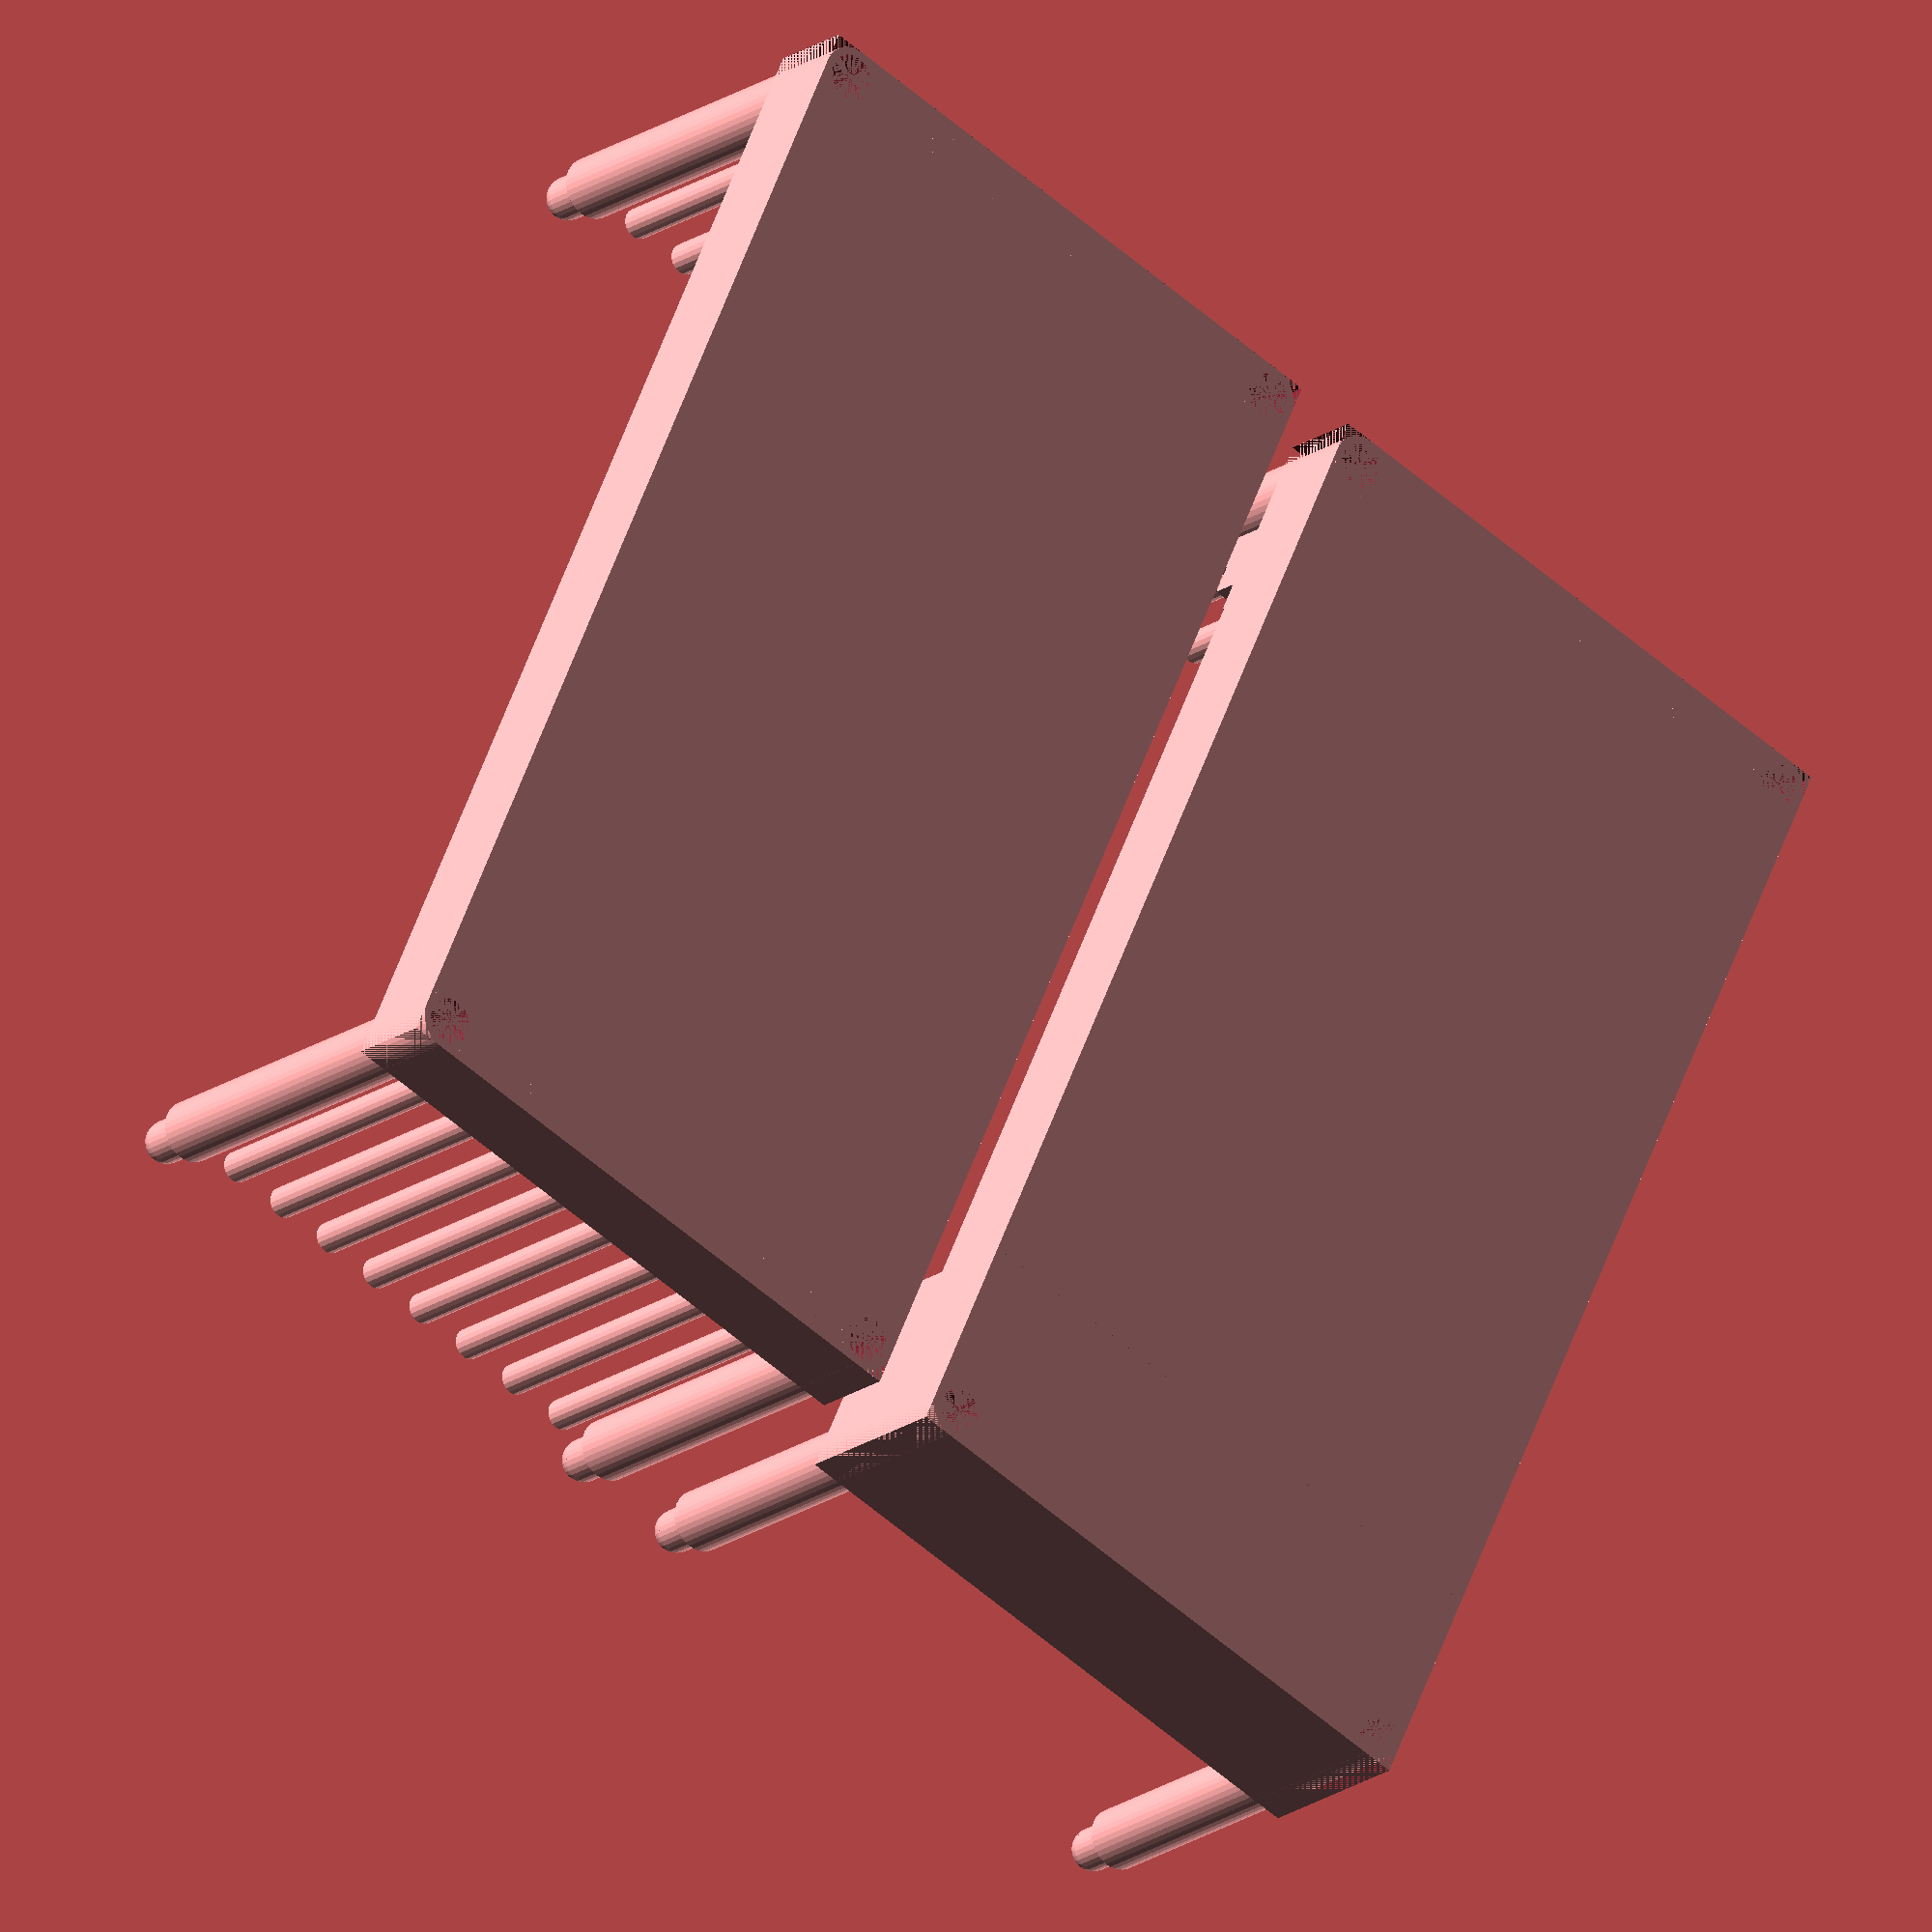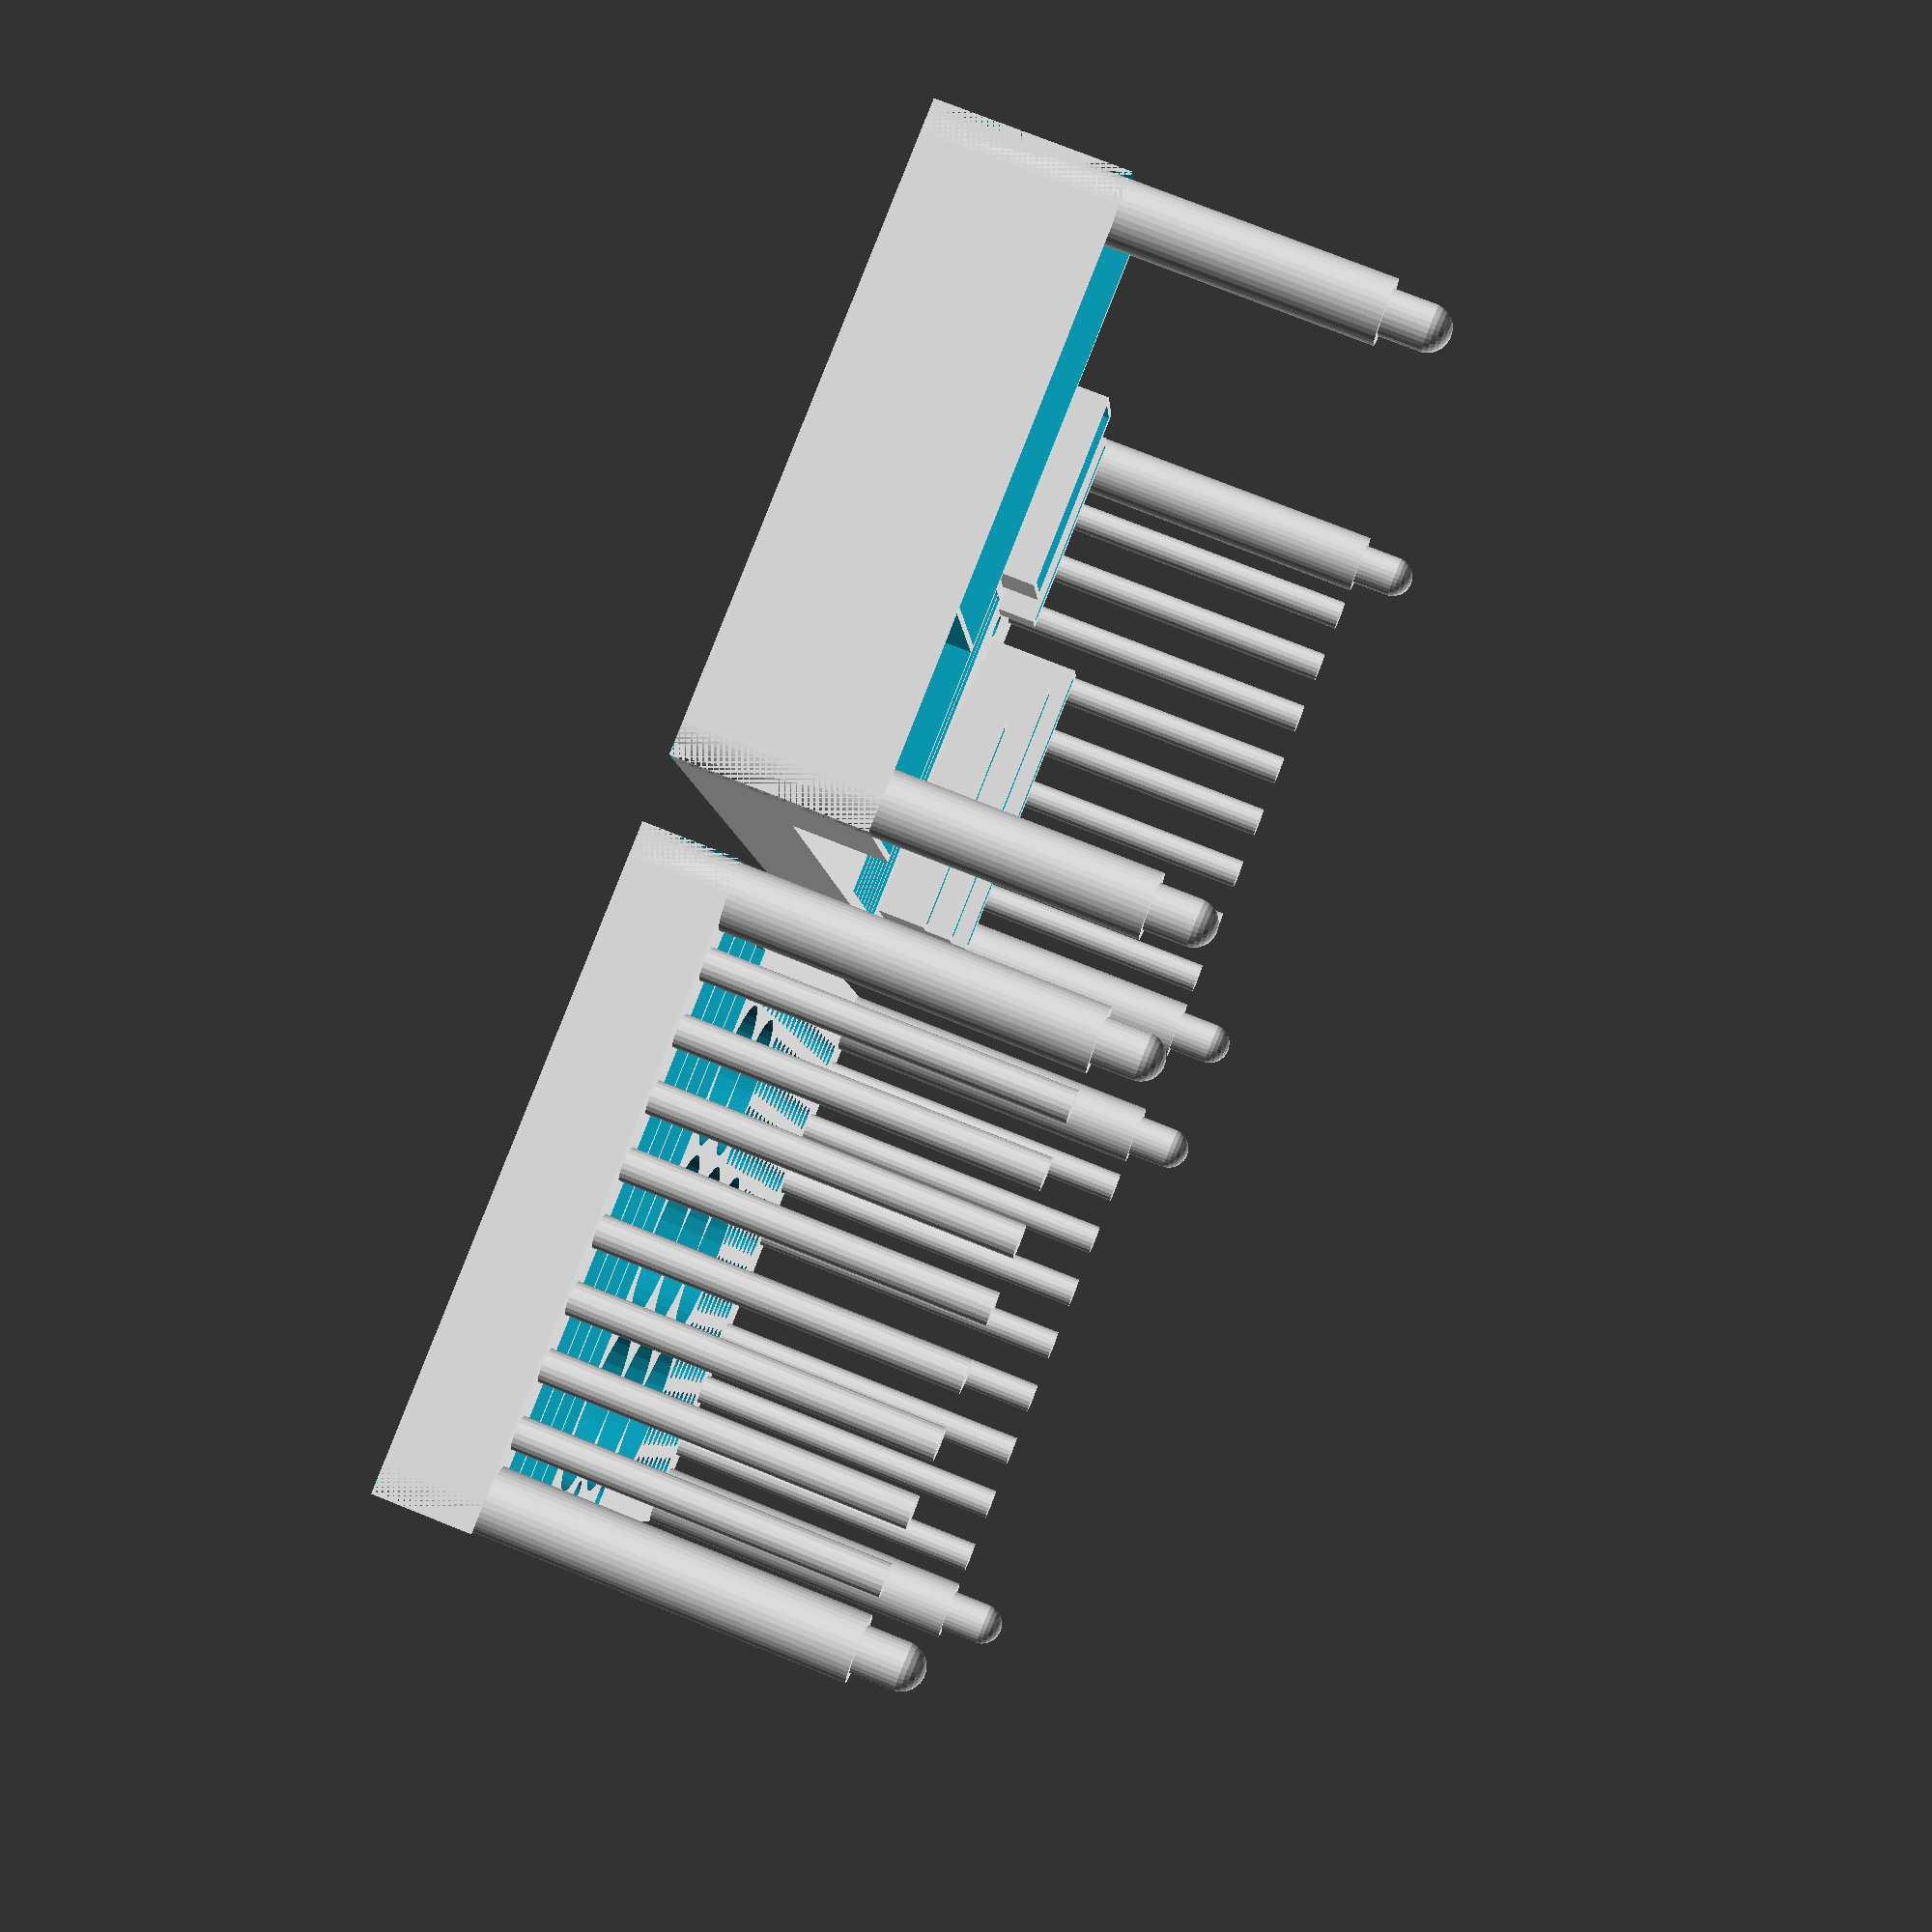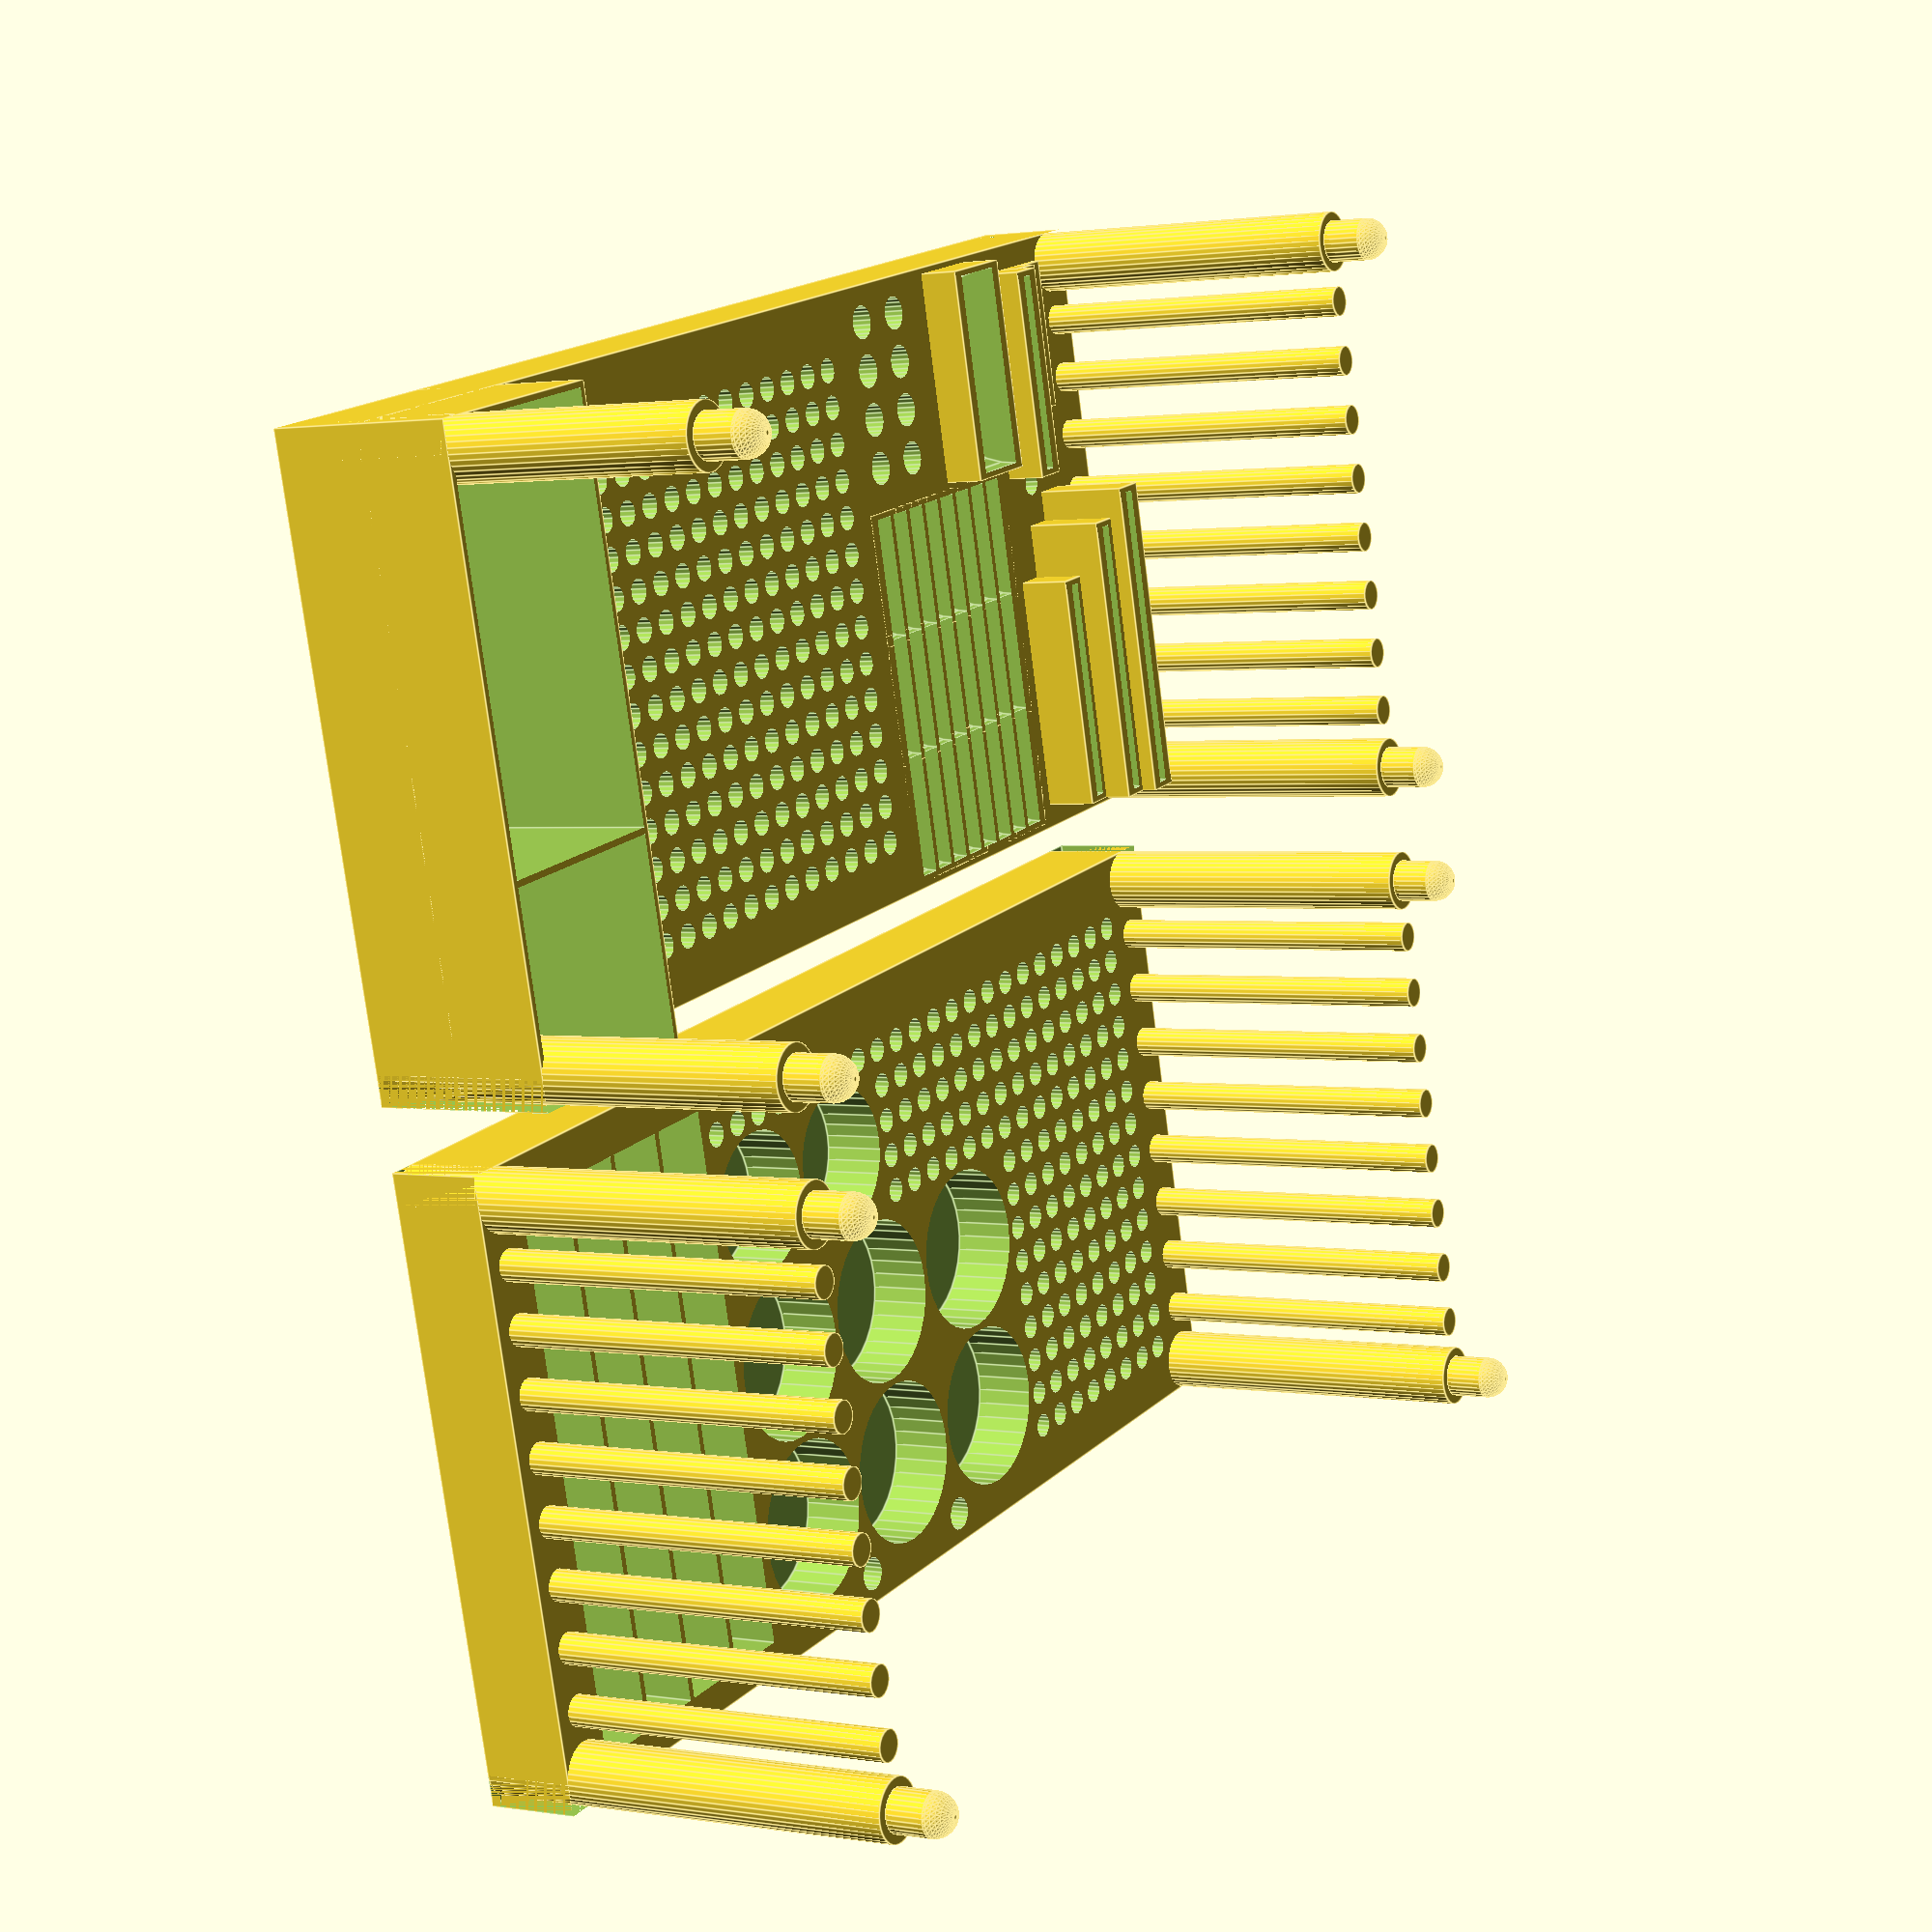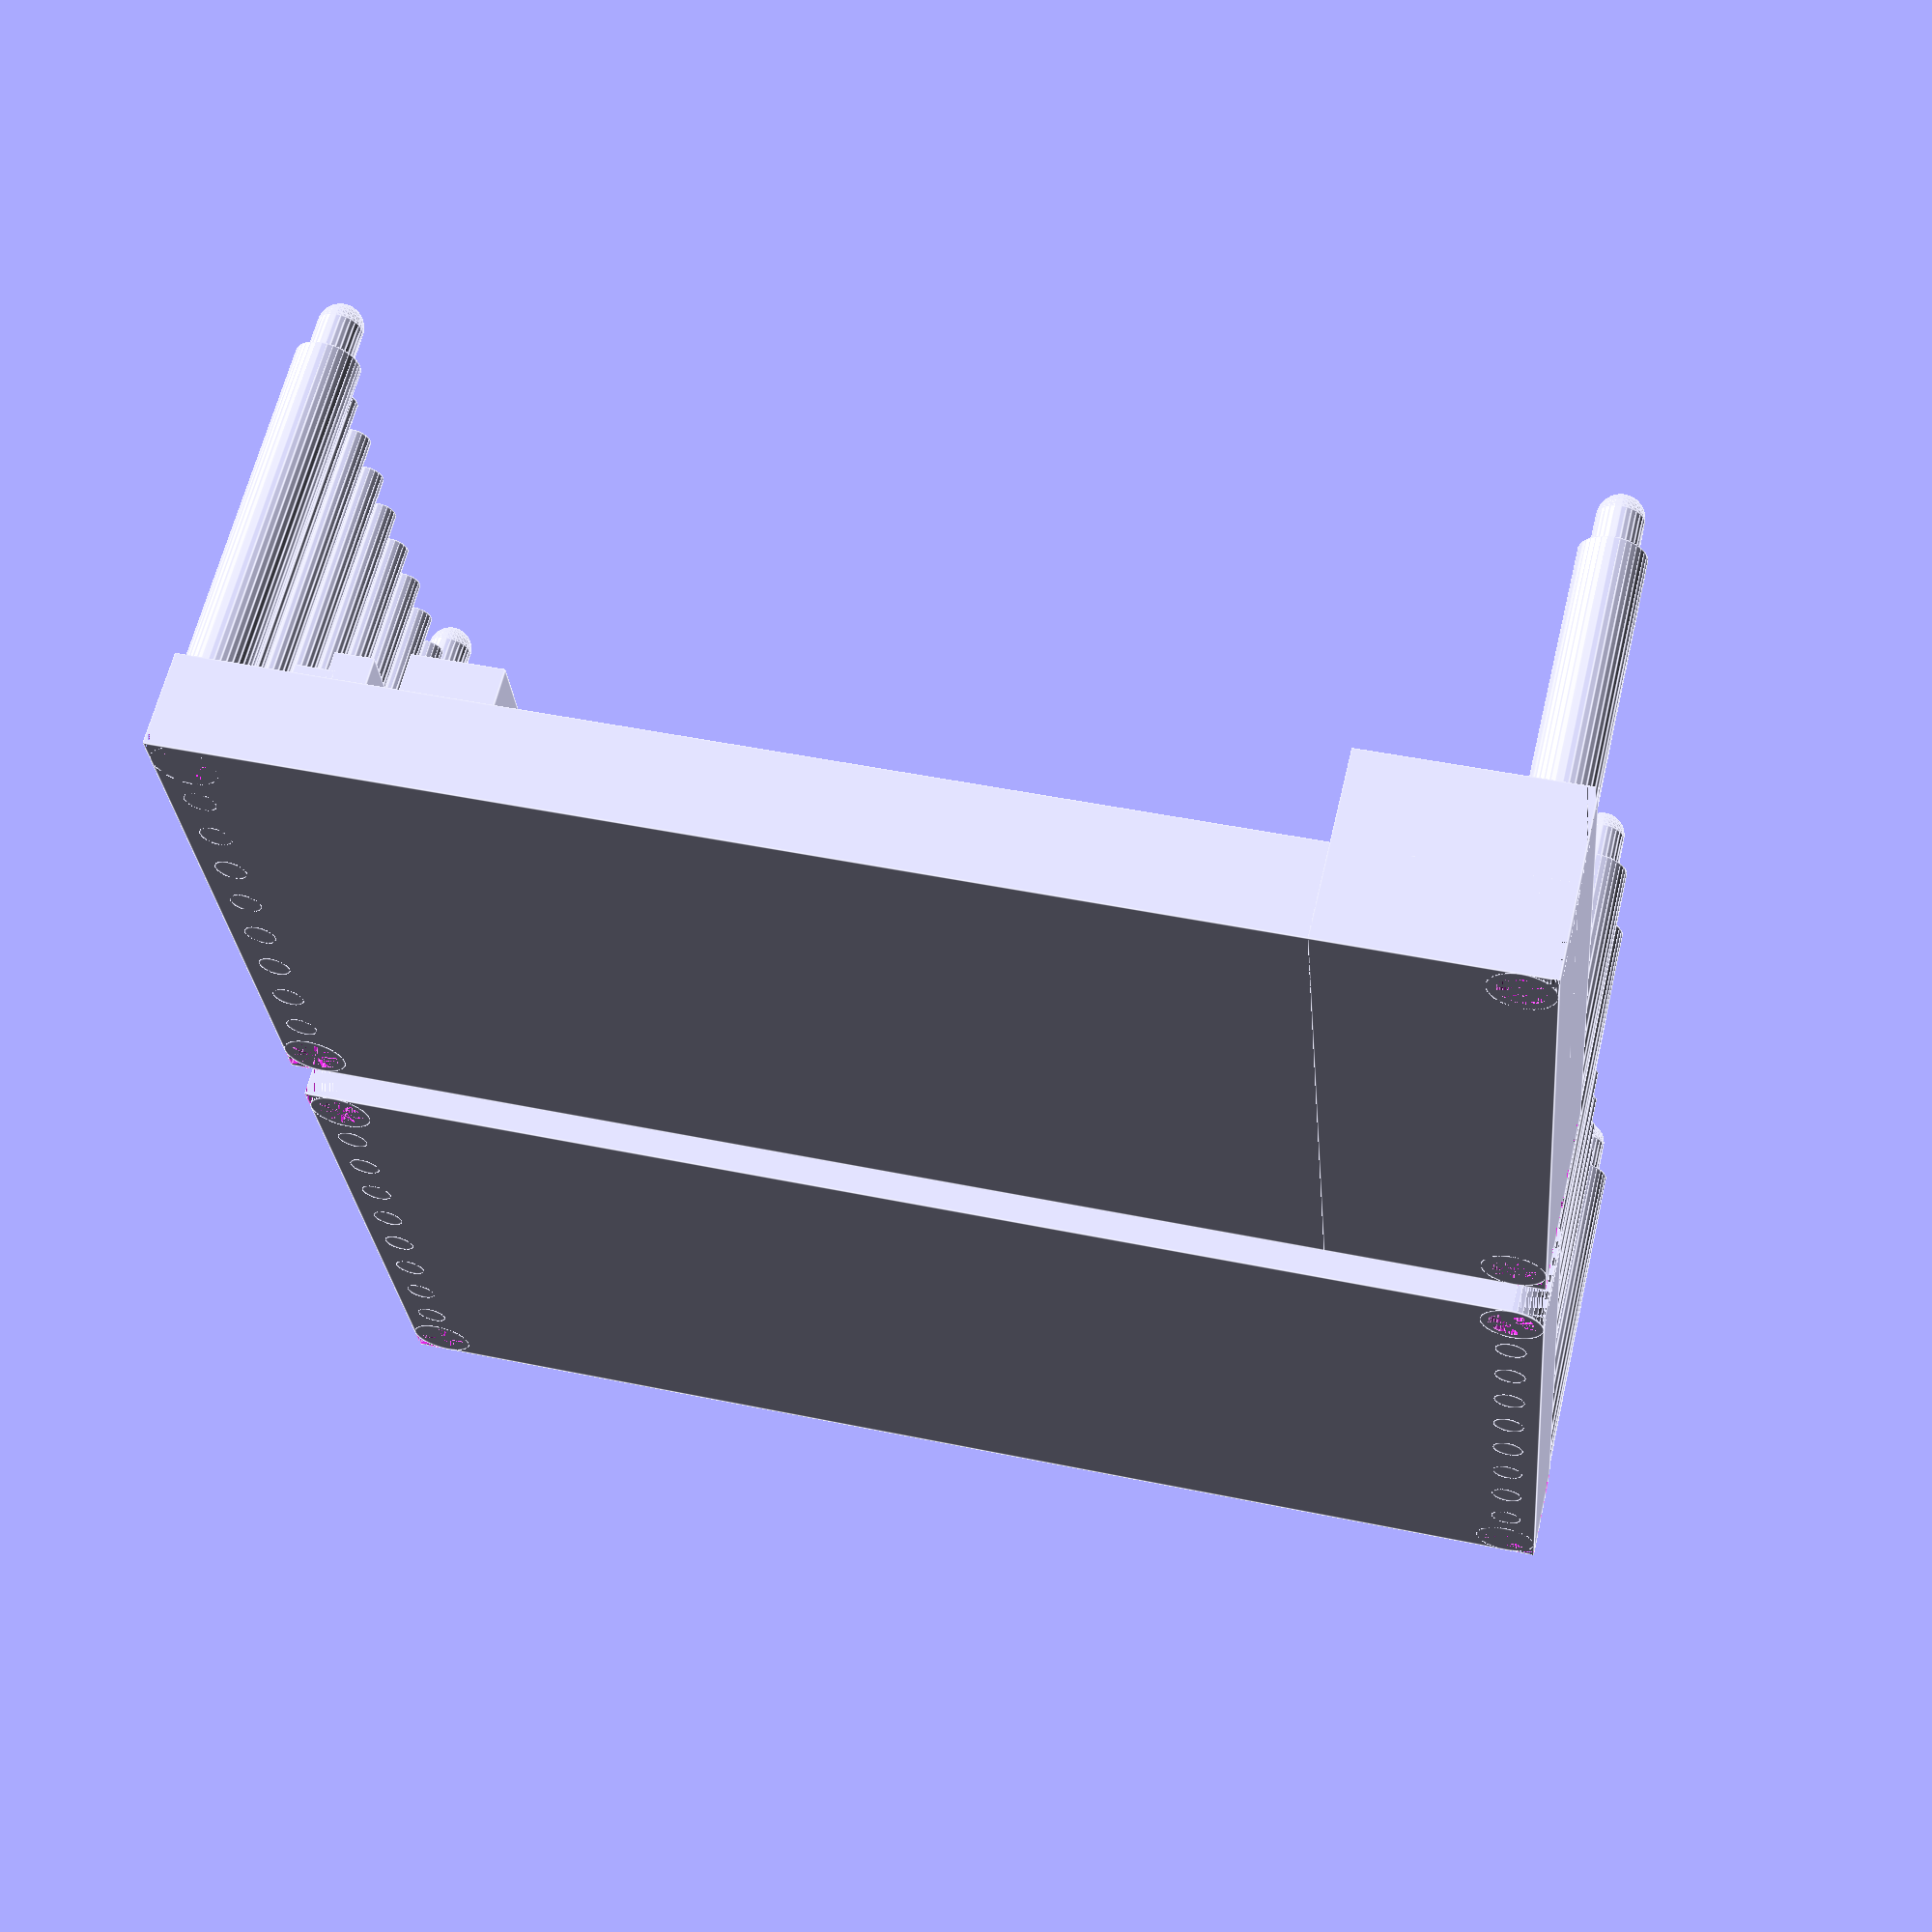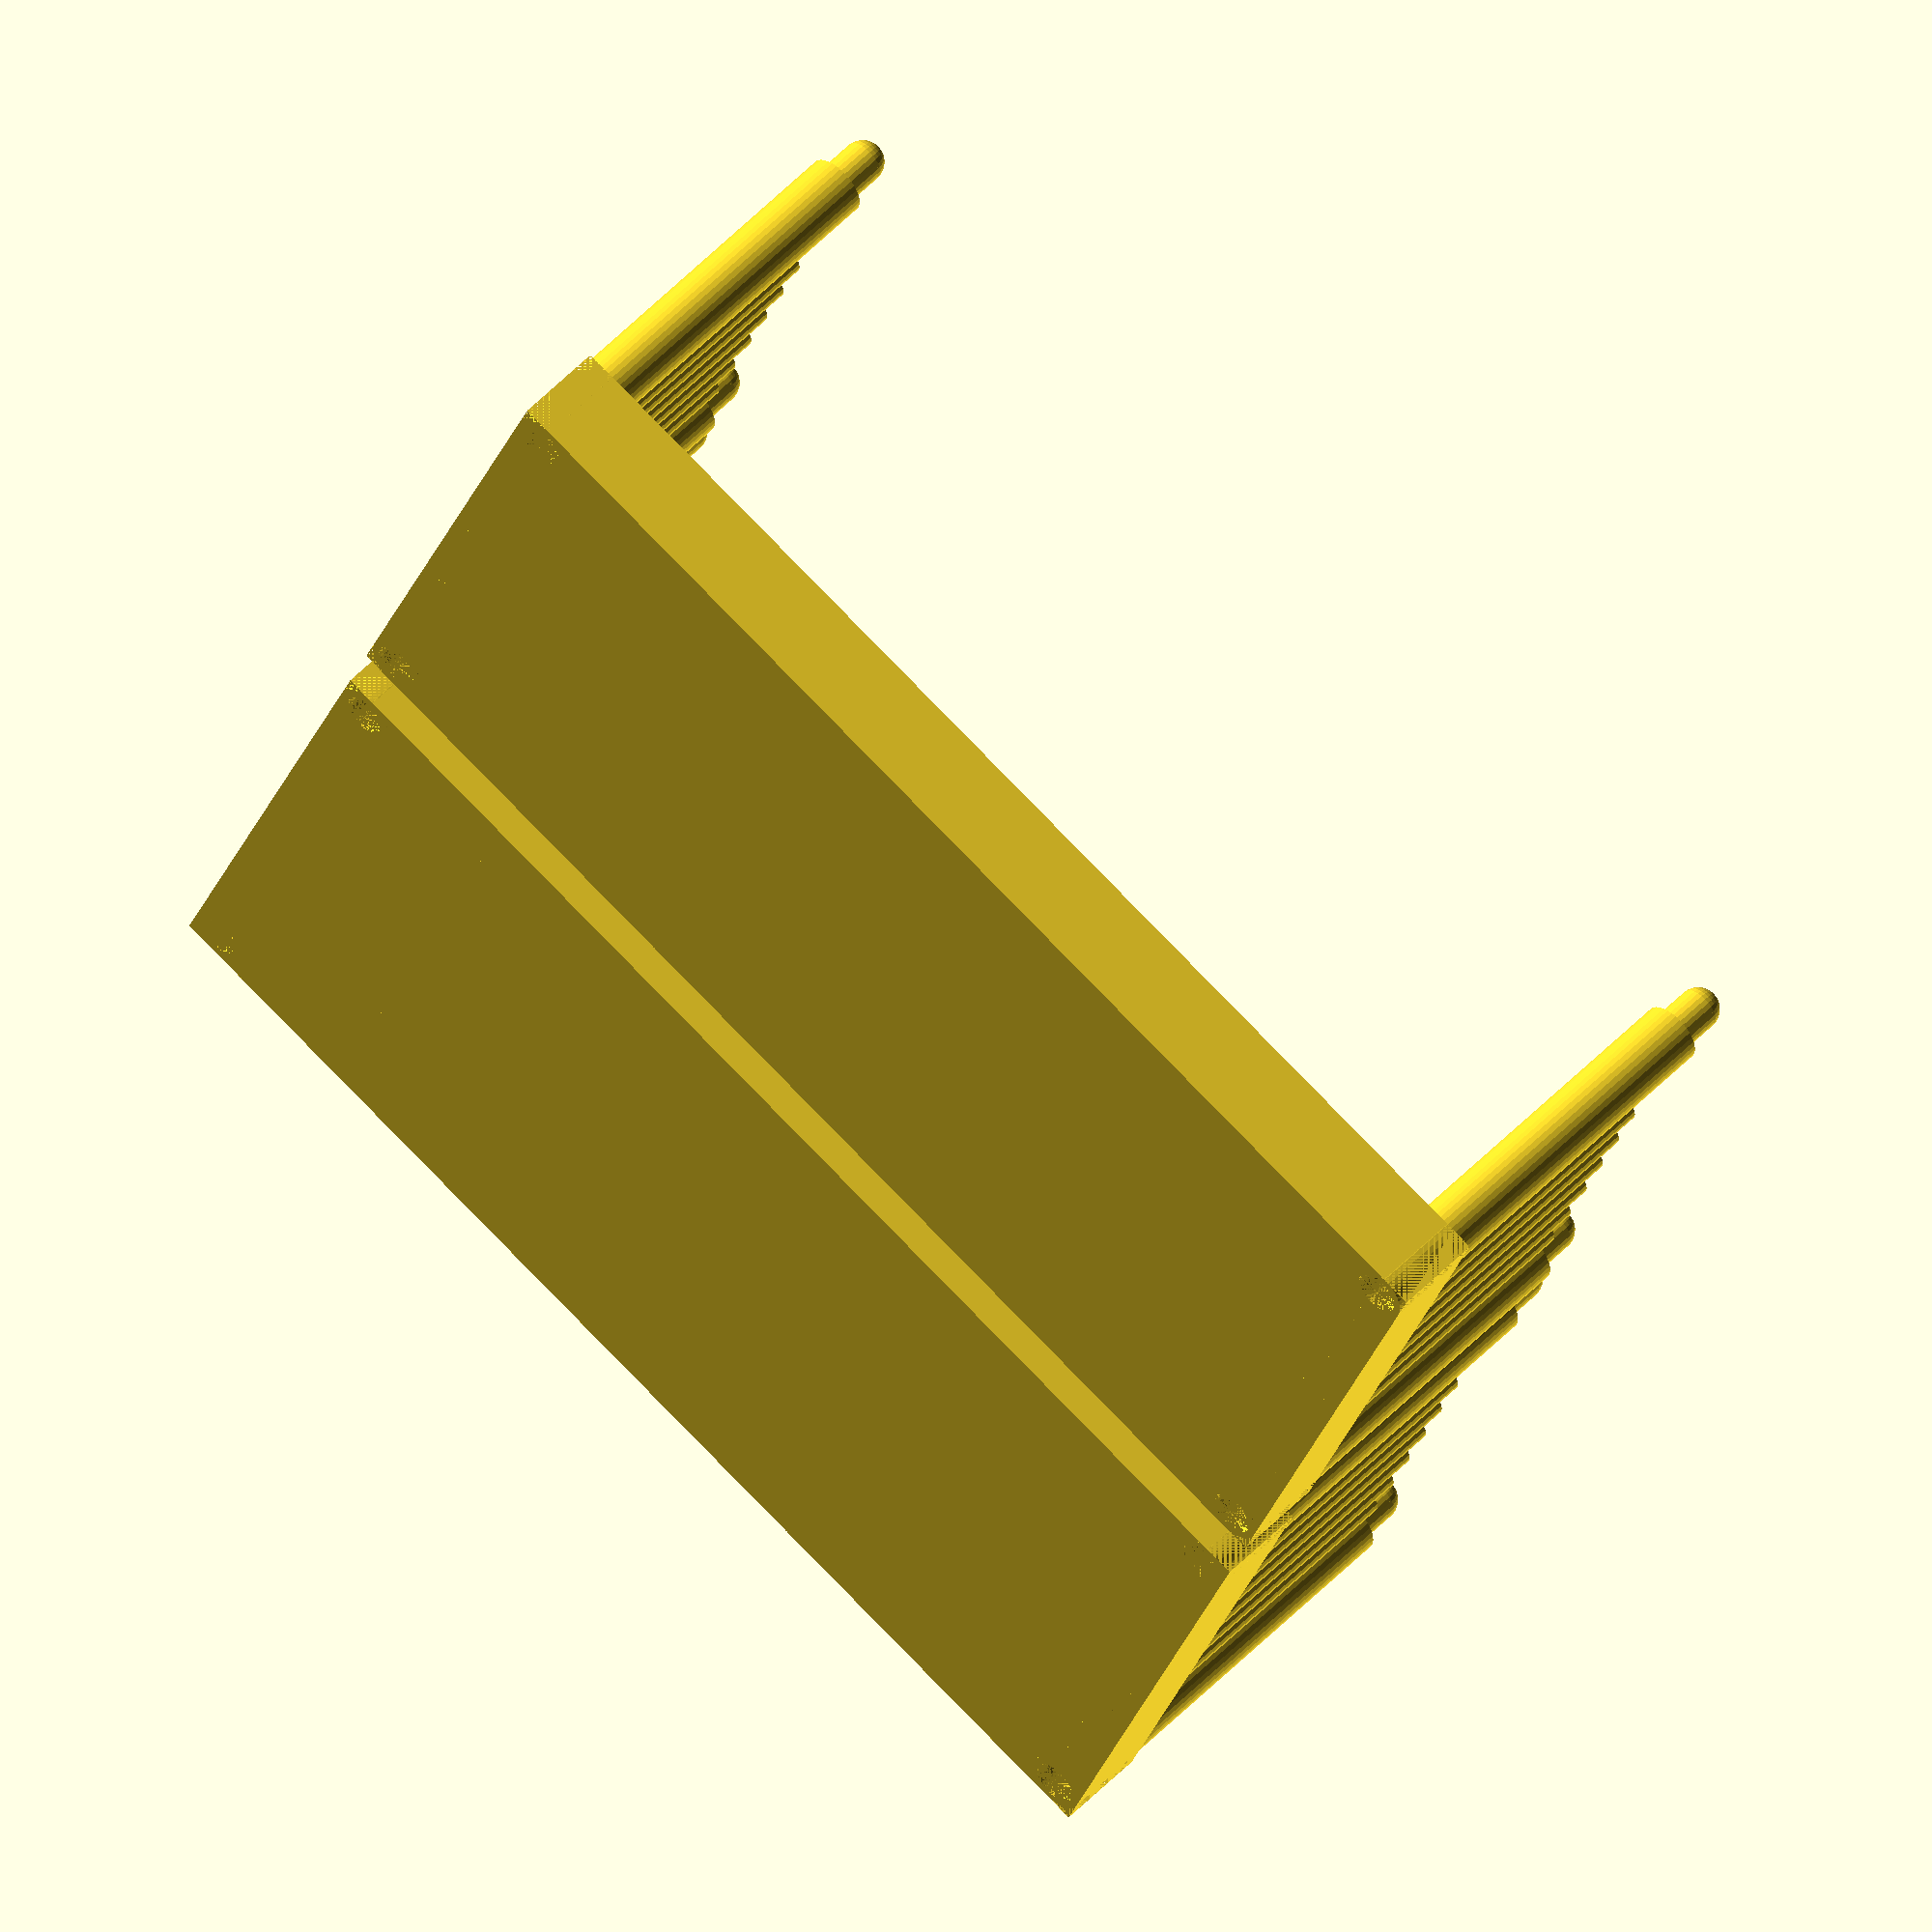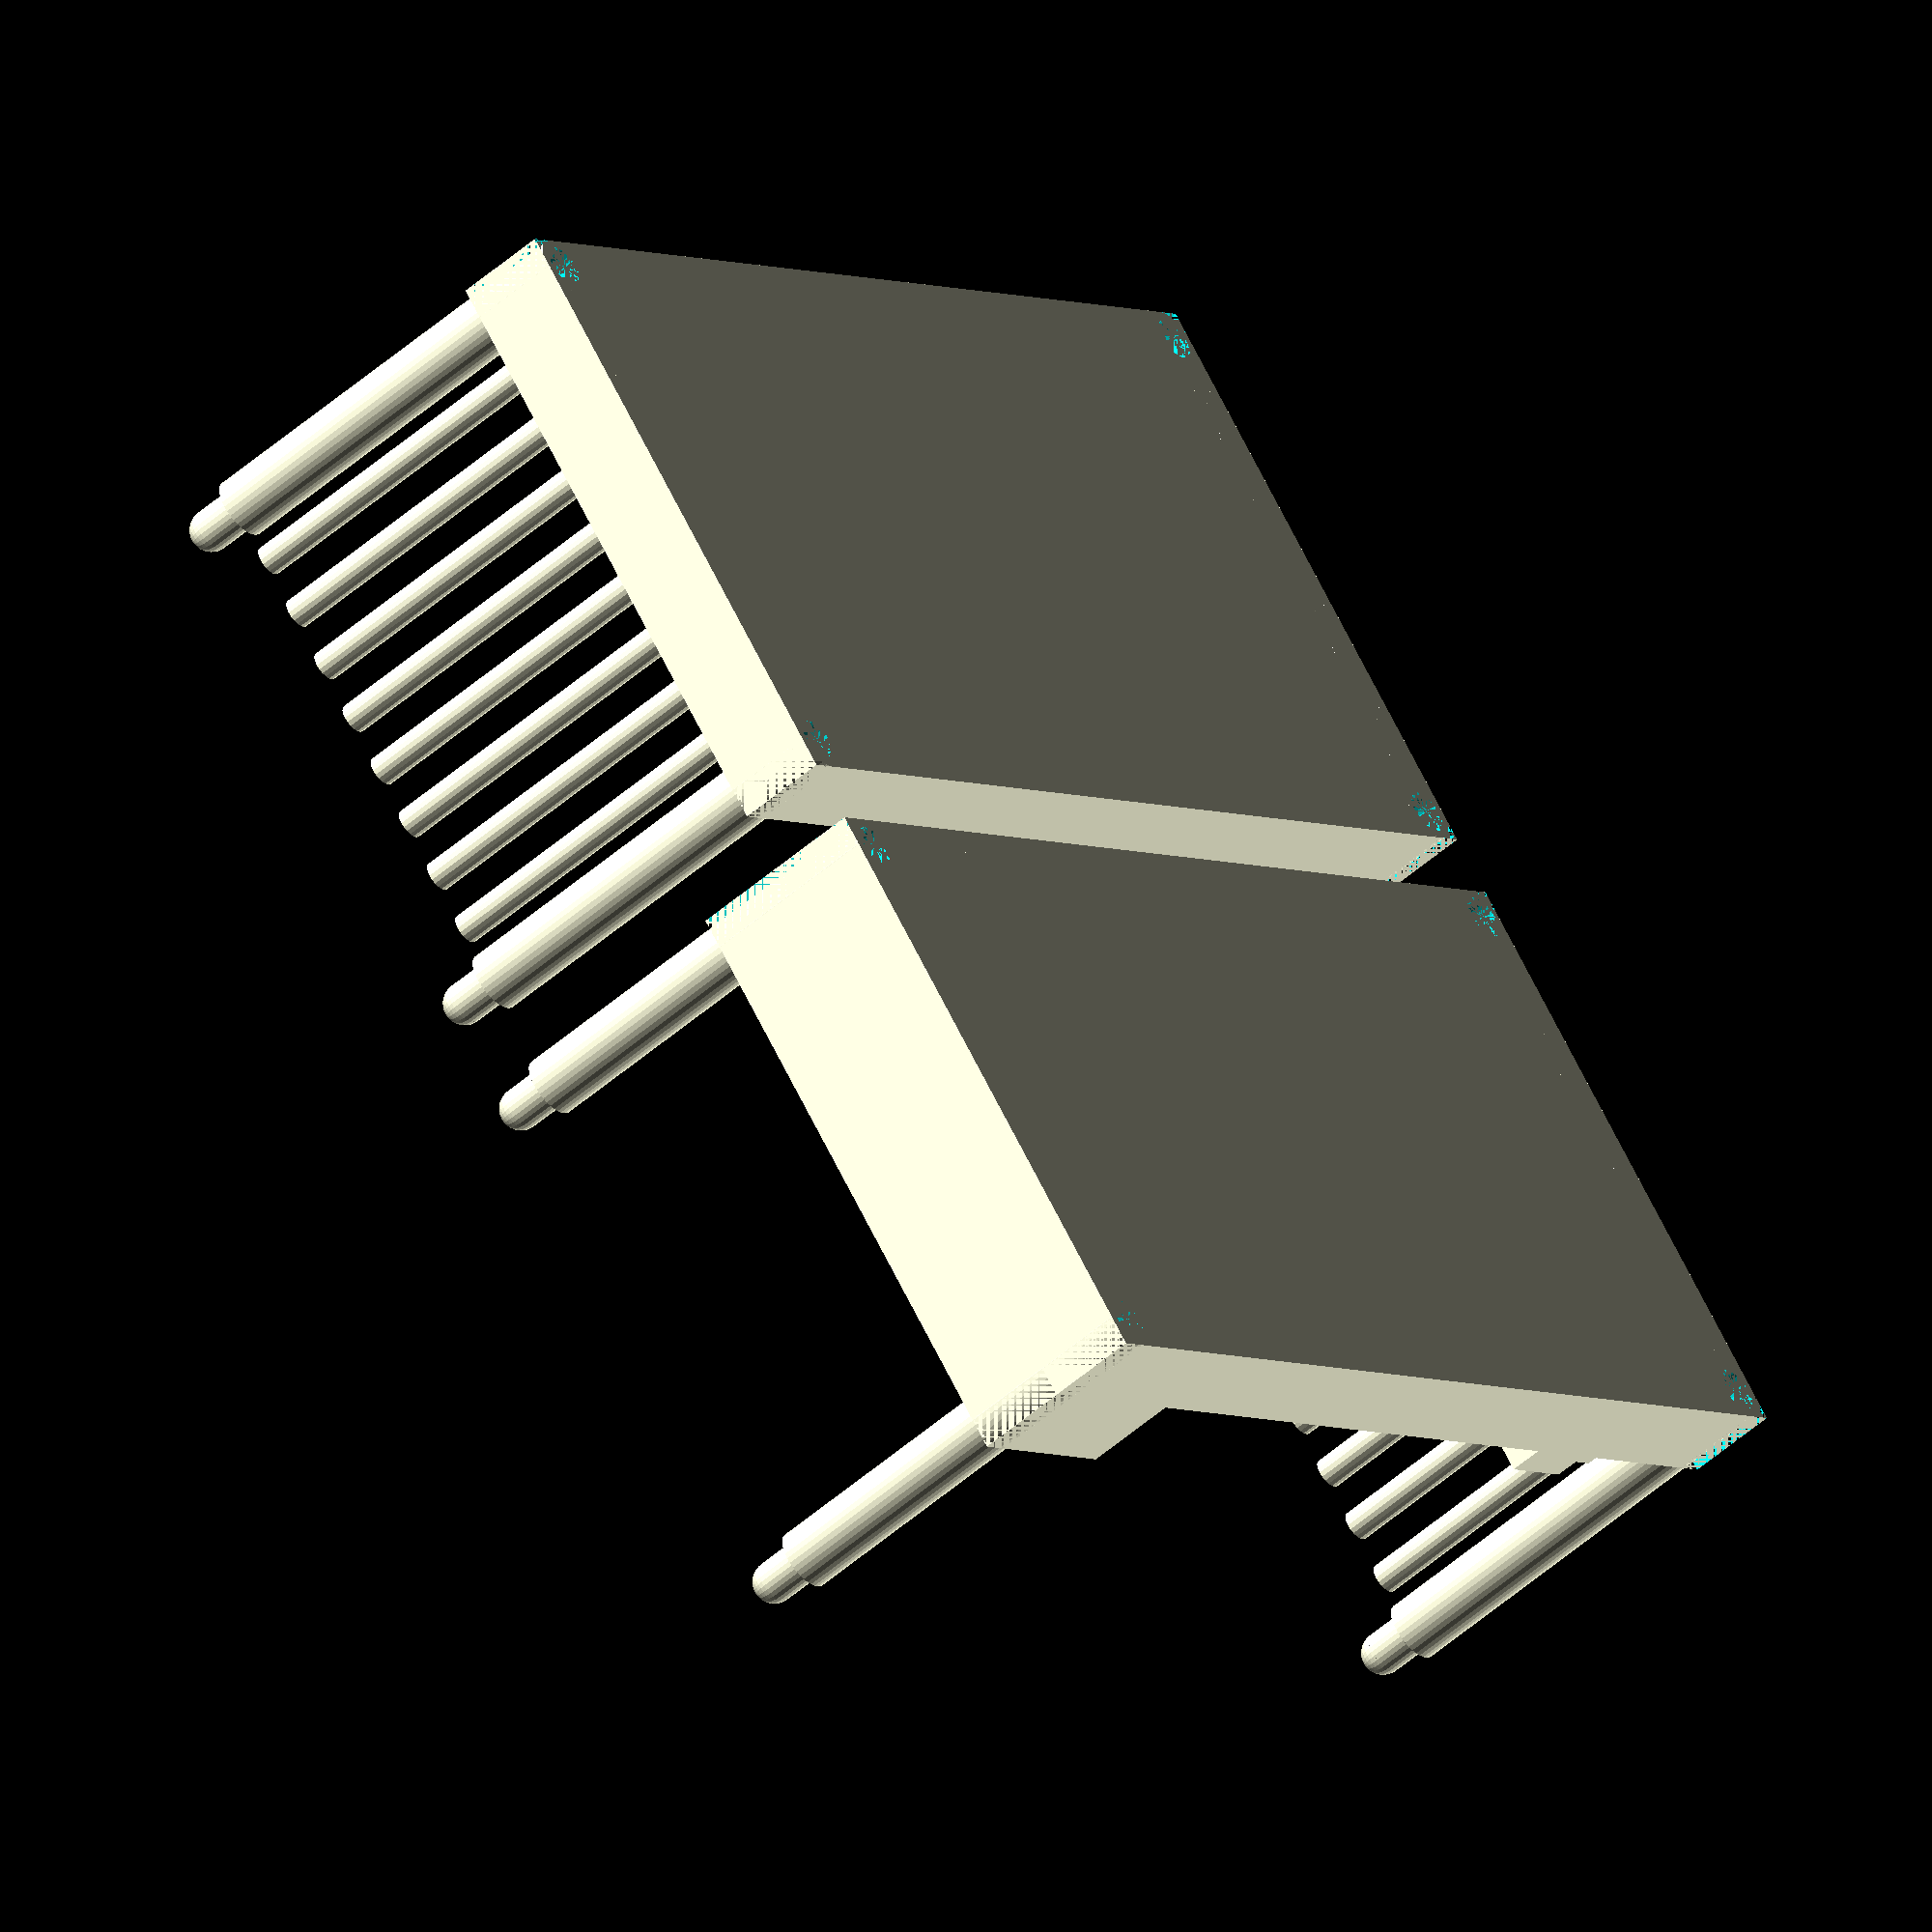
<openscad>
d=10;
x=200;
y=100;
drill_hole=4;
saw_thick=2;
$fa=10;
$fs=.8;

module base(x=200, y=100, h=70, t=20) {
	difference() {
		union() {
			difference() {
				cube([x, y, 15]);
				for (i=[0, x-d/2]) {
					for (j=[0, y-d/2]) {
						translate([i, j, 0]) cube([d/2, d/2, t]);
					}
				}

			}
			for (i=[d/2, x-d/2]) {
				for (j=[d/2, y-d/2]) {
					translate([i, j, 0]) {
						cylinder(d=d, h=h);
						translate([0, 0, h]) cylinder(d=d*3/4-.5, h=t/2-d*3/4/2);
						translate([0, 0, h+t/2-d*3/4/2]) sphere(d=d*3/4-.5);
					}
				}
			}
		}
		for (i=[d/2, x-d/2]) {
			for (j=[d/2, y-d/2]) {
				translate([i, j, 0]) {
					cylinder(d=d*3/4, h=t/2);
				}
			}
		}
	}
}

module peg_array(x_range, y_range, dia, t=20) {
	for (i=x_range) {
		for (j=y_range) {
			translate([i, j, 0]) cylinder(d=dia, h=t);
		}
	}
}

module cyl_hole(d, w=saw_thick) {
	translate([0, 0, d/2]) rotate([0, 90, 0]) cylinder(d=d, h=w);
}

module plate1() {
	h=70;
	difference() {
		union() {
			base(x, y);
			peg_array([d/2, x-d/2], [d+5:10:x/2-d-5], 5, h);
		}
		translate([0, 0, 5]) peg_array([145:6:x-d], [d:6:y-d], drill_hole, 20);
		translate([0, 0, 5]) peg_array([109:6:145], [64:6:y-d], drill_hole, 20);
		translate([0, 0, 5]) peg_array([61:6:109], [88:6:y-d], drill_hole, 20);
		translate([48+d/2, 0, 0]) {
			translate([0, 0, 5]) peg_array([27/2+6:28:x/2-d], [27/2+6:28:y-30], 27, 20);
			translate([0, 0, 5]) peg_array([23/2+6:24:50], [74:24:y-23/2-5], 23, 20);
		}
		for (i=[d:12:48])
		translate([i, d/2, 5]) cube([11, 88, 20]);
		translate([87, d/2, 5]) cylinder(d=5.5, h=20);
		translate([87+28, d/2, 5]) cylinder(d=5.5, h=20);
	}
}

module plate2() {
	h=70;
	saws=[
	[x-d-5, 5, 51],
	[x-d-5, y-5-23, 23],

	[x-d-5-5, 5, 46],
	[x-d-5-5, y-5-27, 27],

	[x-d-5-5-5, 5, 37],
	[x-d-5-5-5, y-5-33, 33],

	[x-d-5-30, y-5-30, 33, 10],

	[x-d-5-20, 2, 20, 4],
	[x-d-5-20, 22, 20, 4],
	[x-d-5-20, 42, 20, 4],

	[x-d-5-25, 2, 20, 4],
	[x-d-5-25, 22, 20, 4],
	[x-d-5-25, 42, 20, 4],

	[x-d-5-30, 2, 20, 4],
	[x-d-5-30, 22, 20, 4],
	[x-d-5-30, 42, 20, 4],

	[x-d-5-35, 2, 20, 4],
	[x-d-5-35, 22, 20, 4],
	[x-d-5-35, 42, 20, 4],

	[x-d-5-40, 2, 20, 4],
	[x-d-5-40, 22, 20, 4],
	[x-d-5-40, 42, 20, 4],

	[x-d-5-45, 2, 20, 4],
	[x-d-5-45, 22, 20, 4],
	[x-d-5-45, 42, 20, 4],

	[x-d-5-50, 2, 20, 4],
	[x-d-5-50, 22, 20, 4],
	[x-d-5-50, 42, 20, 4],

	[x-d-5-55, 2, 20, 4],
	[x-d-5-55, 22, 20, 4],
	[x-d-5-55, 42, 20, 4],

	];

	difference() {
		union() {
			difference() {
				union() {
					base(x, y, h);
					for (s=saws) {
						translate([s[0]-2, s[1]-1, 5]) cube([2*2+(s[3]?s[3]:saw_thick), s[2]+2, s[2]/2]);
					}
					translate([0, 0, 0]) cube([34, y, 30]);

					peg_array([x-d/2], [d+5:10:x/2-d-5], 5, h);
				}
				translate([33, 0, 5]) peg_array([d:6:x/2-d], [d:6:y-d], drill_hole, 20);
				for (s=saws) {
					translate([s[0], s[1]+s[2]/2, 5]) cyl_hole(s[2], s[3]?s[3]:saw_thick);
				}
				translate([x-d-5-5, 59, 5]) cylinder(d=drill_hole, h=20);

				translate([0, 0, 5]) peg_array([133:10:150], [70:8:95], 5.5, 20);

				translate([1, 1, 2]) cube([32, 32, 31]);
				translate([1, 34, 2]) cube([32, y-35, 31]);
				cube([d/2, d/2, 33]);
				translate([0, y-d/2, 0])cube([d/2, d/2, 33]);

			}

			translate([d/2, d/2, 0]) cylinder(d=d, h=h);
			translate([d/2, y-d/2, 0]) cylinder(d=d, h=h);

		}
		translate([d/2, d/2, 0]) cylinder(d=d*3/4-.5, h=10);
		translate([d/2, y-d/2, 0]) cylinder(d=d*3/4-.5, h=10);
	}
}

plate1();

translate([0, y+10, 0]) plate2();
</openscad>
<views>
elev=18.2 azim=245.5 roll=143.9 proj=o view=solid
elev=104.8 azim=260.5 roll=248.1 proj=p view=wireframe
elev=358.6 azim=346.1 roll=301.4 proj=p view=edges
elev=296.9 azim=5.1 roll=193.4 proj=p view=edges
elev=307.5 azim=159.9 roll=222.0 proj=o view=solid
elev=234.0 azim=41.3 roll=47.4 proj=o view=wireframe
</views>
